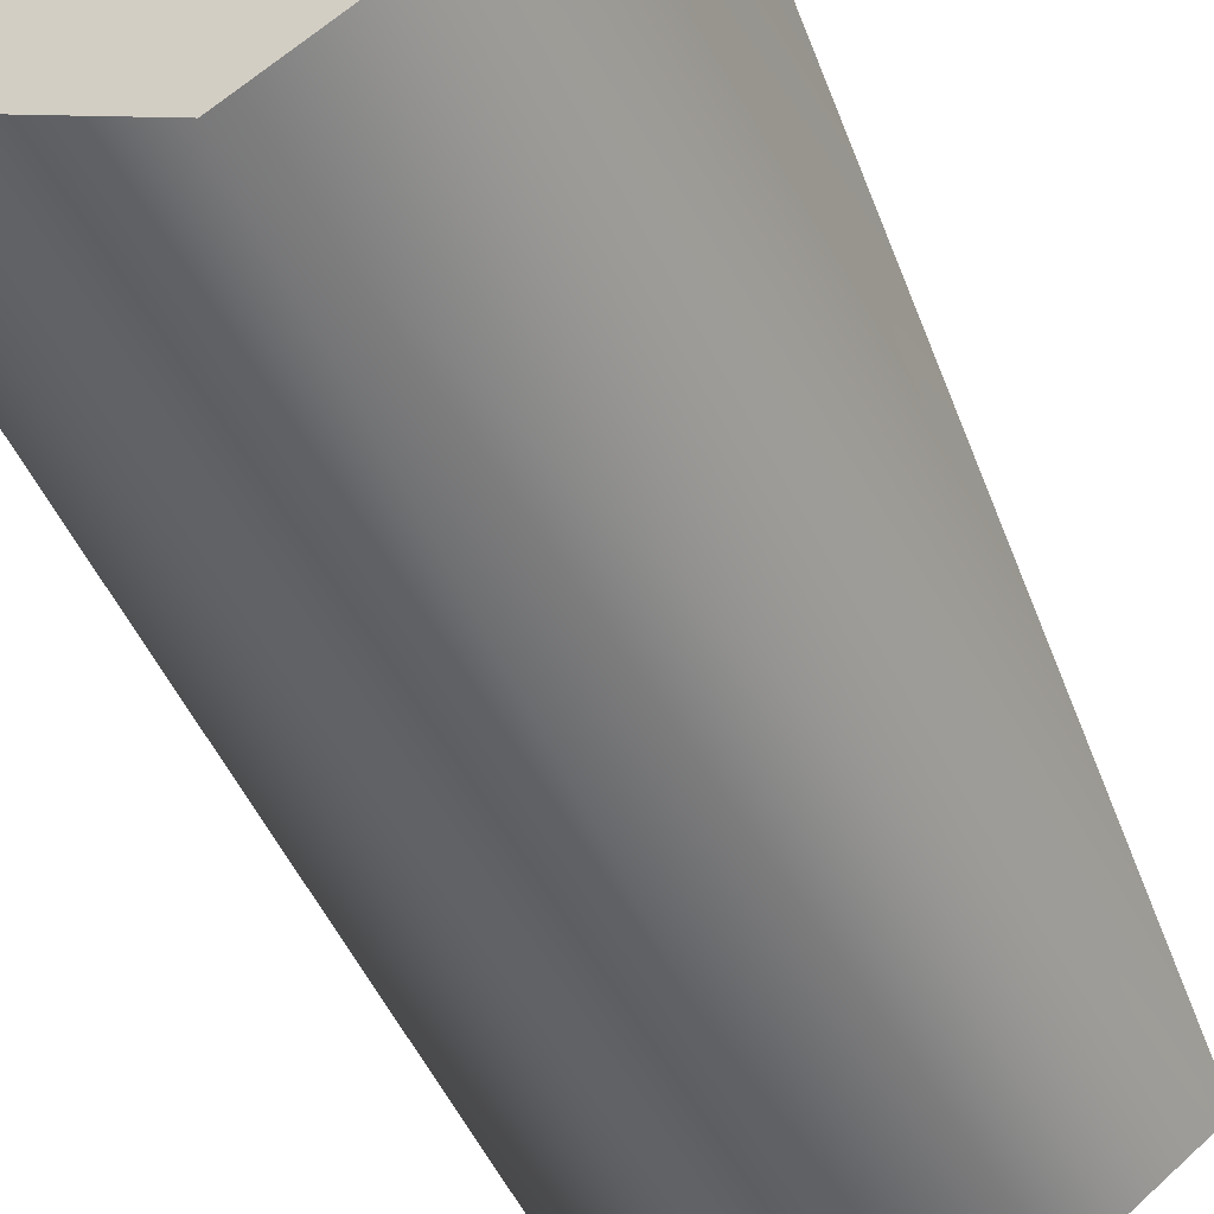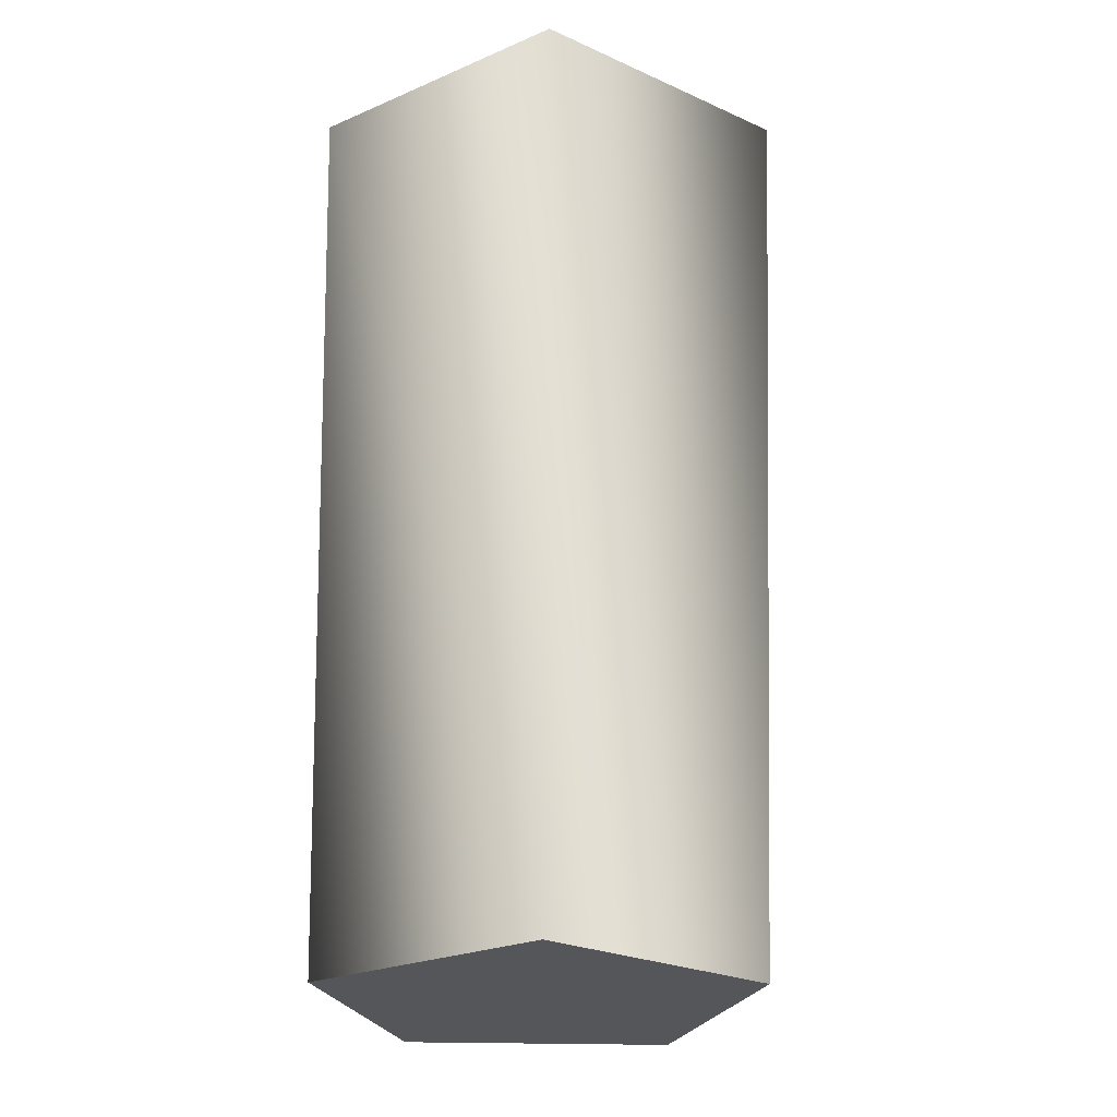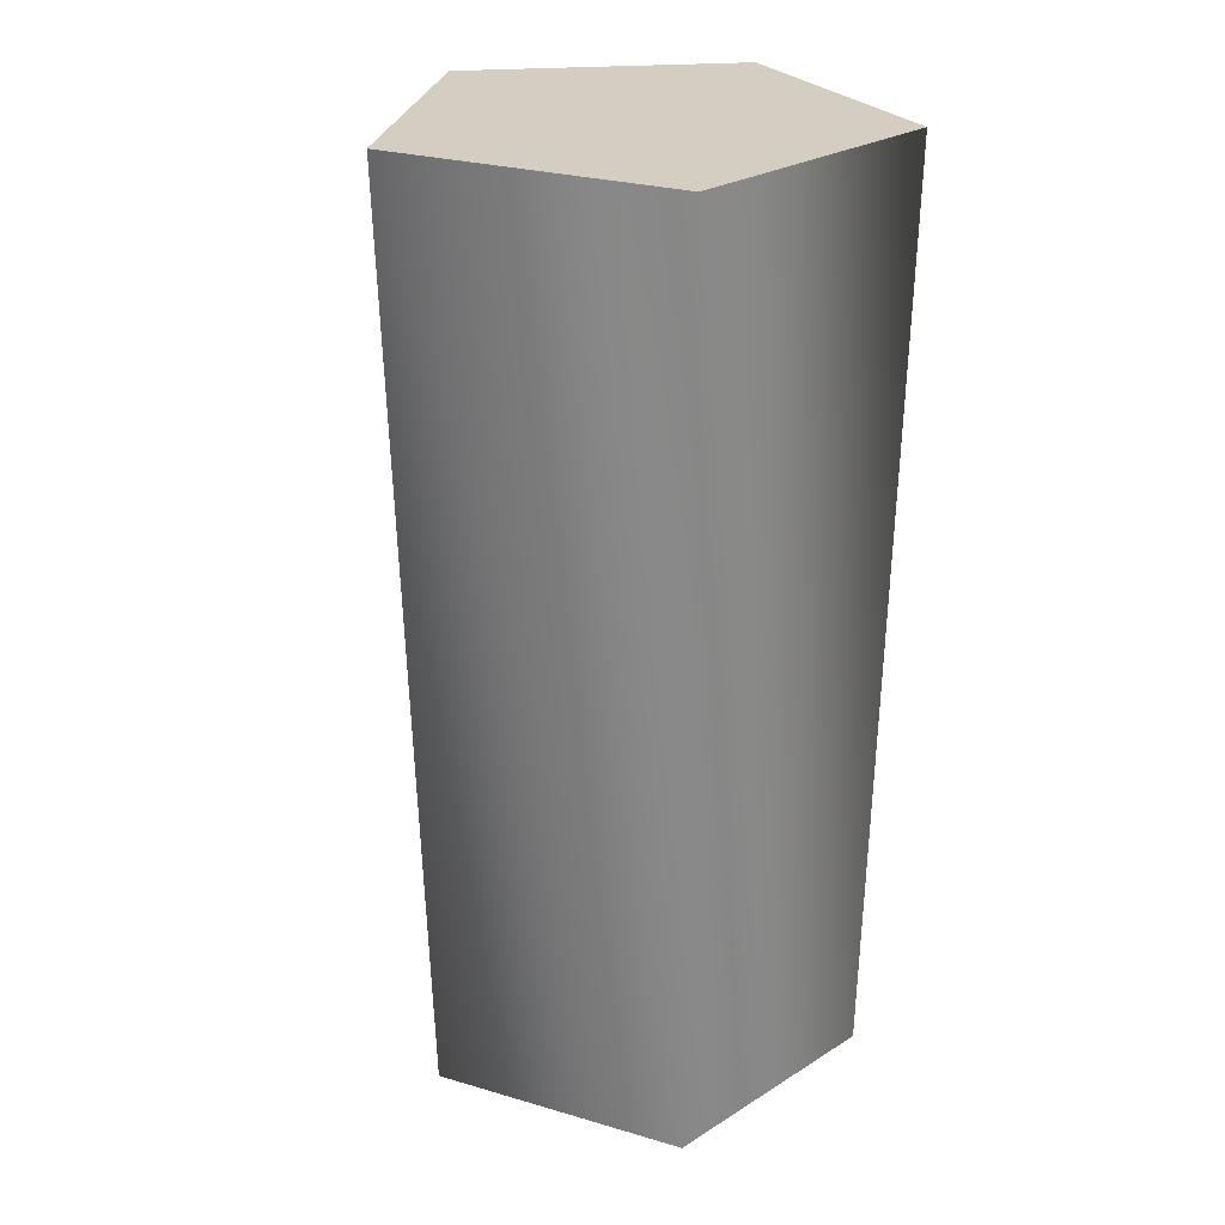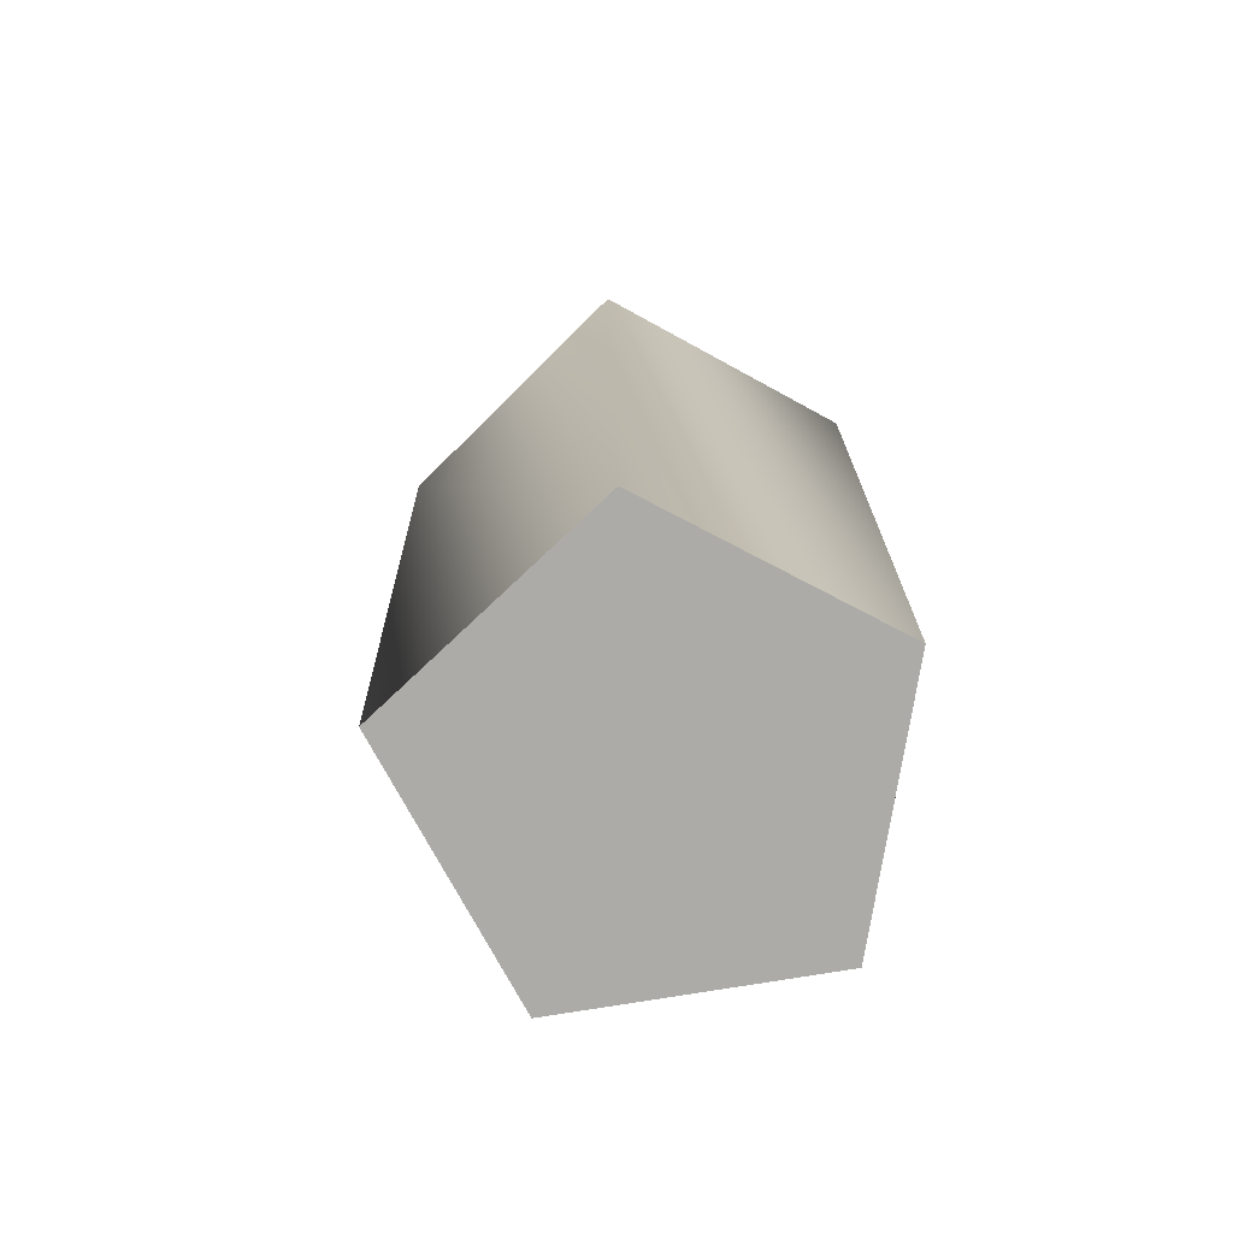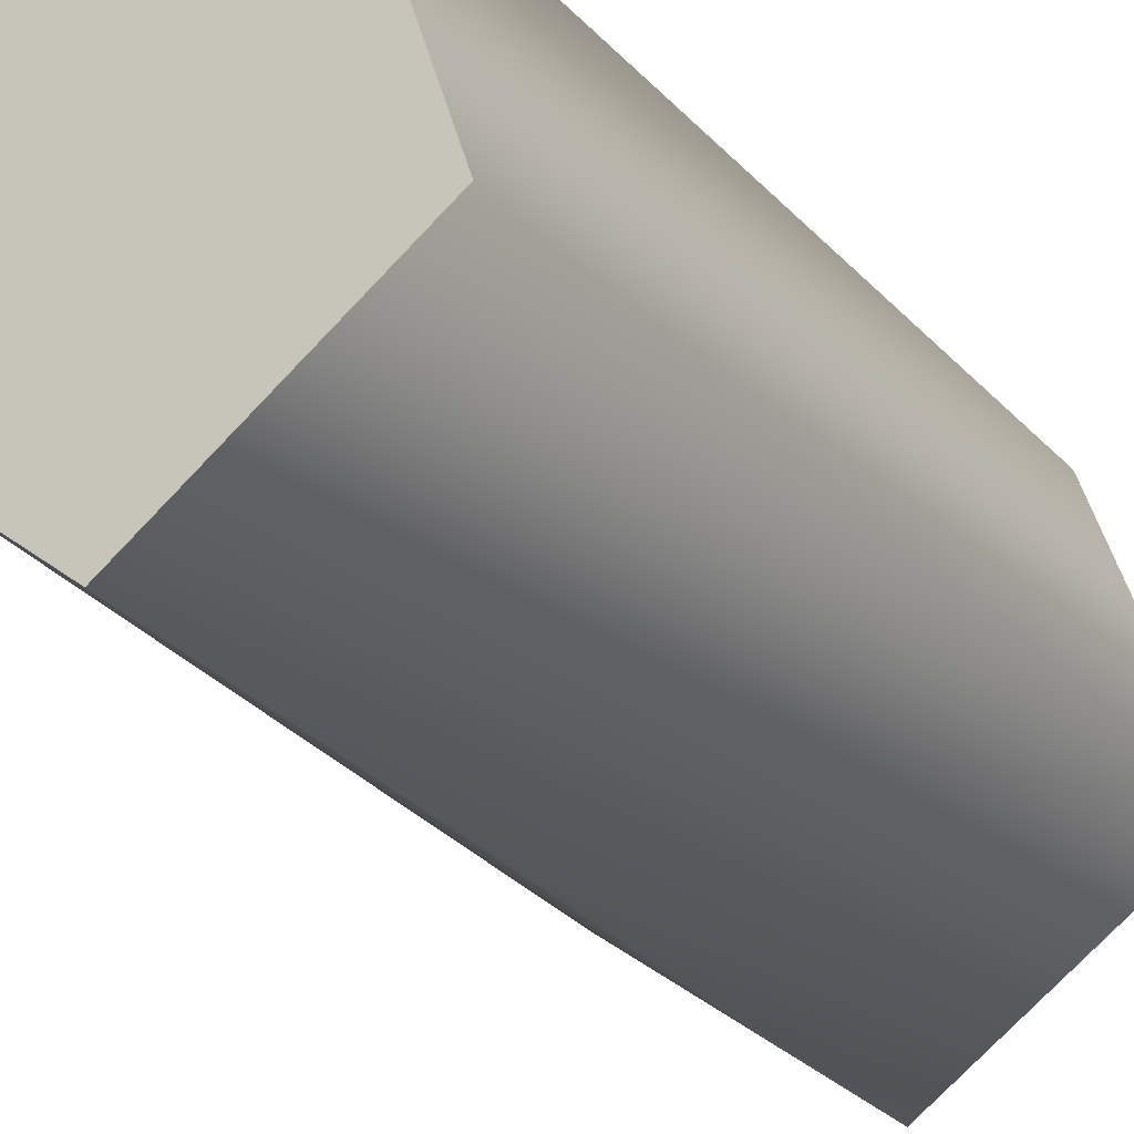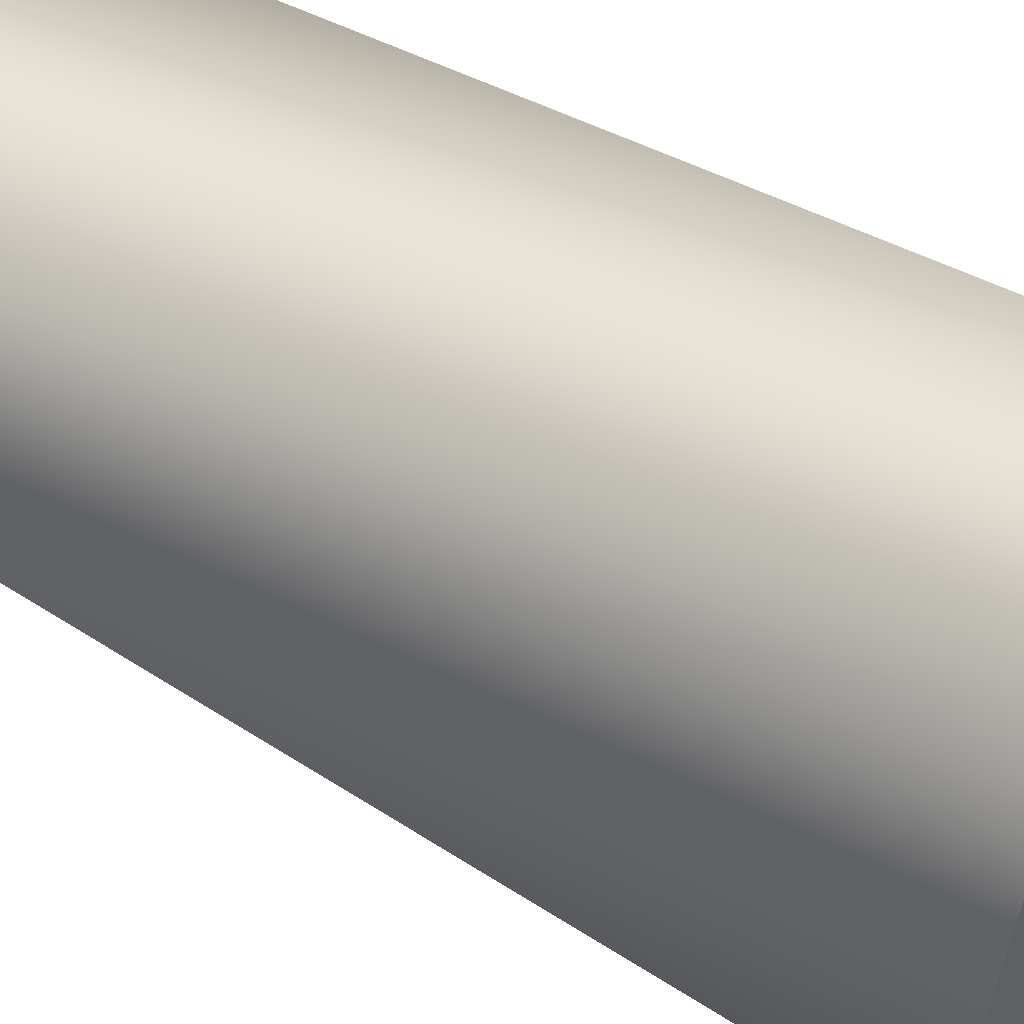
<metadata>
{"format":"obj","ext":"obj","renderer":"f3d","projection":"perspective","resolution":1024,"background":"white","views":[{"elev":-54.1,"azim":-157.2,"up":"+Z"},{"elev":-25.1,"azim":34.7,"up":"+Y"},{"elev":25.1,"azim":-116.9,"up":"+Y"},{"elev":-76.2,"azim":-99.1,"up":"+Y"},{"elev":-24.1,"azim":29.0,"up":"+Z"},{"elev":44.4,"azim":125.0,"up":"+Z"}]}
</metadata>
<code>
v 0 29 -14
v 15 29 -3
v 0 -29 -12
v 15 29 -3
v 13 -29 -2
v 0 -29 -12
v 15 29 -3
v 9 29 14
v 13 -29 -2
v 9 29 14
v 8 -29 13
v 13 -29 -2
v 9 29 14
v -9 29 14
v 8 -29 13
v -9 29 14
v -8 -29 13
v 8 -29 13
v -9 29 14
v -15 29 -3
v -8 -29 13
v -15 29 -3
v -13 -29 -2
v -8 -29 13
v -15 29 -3
v 0 29 -14
v -13 -29 -2
v 0 29 -14
v 0 -29 -12
v -13 -29 -2
v 15 29 -3
v 0 29 -14
v 0 29 1
v 0 29 -14
v -15 29 -3
v 0 29 1
v 9 29 14
v 15 29 -3
v 0 29 1
v -15 29 -3
v -9 29 14
v 0 29 1
v -9 29 14
v 9 29 14
v 0 29 1
v 0 -29 -12
v 13 -29 -2
v 8 -29 13
v -13 -29 -2
v 0 -29 -12
v 8 -29 13
v -8 -29 13
v -13 -29 -2
v 8 -29 13
f 1 2 3
f 4 5 6
f 7 8 9
f 10 11 12
f 13 14 15
f 16 17 18
f 19 20 21
f 22 23 24
f 25 26 27
f 28 29 30
f 31 32 33
f 34 35 36
f 37 38 39
f 40 41 42
f 43 44 45
f 46 47 48
f 49 50 51
f 52 53 54

</code>
